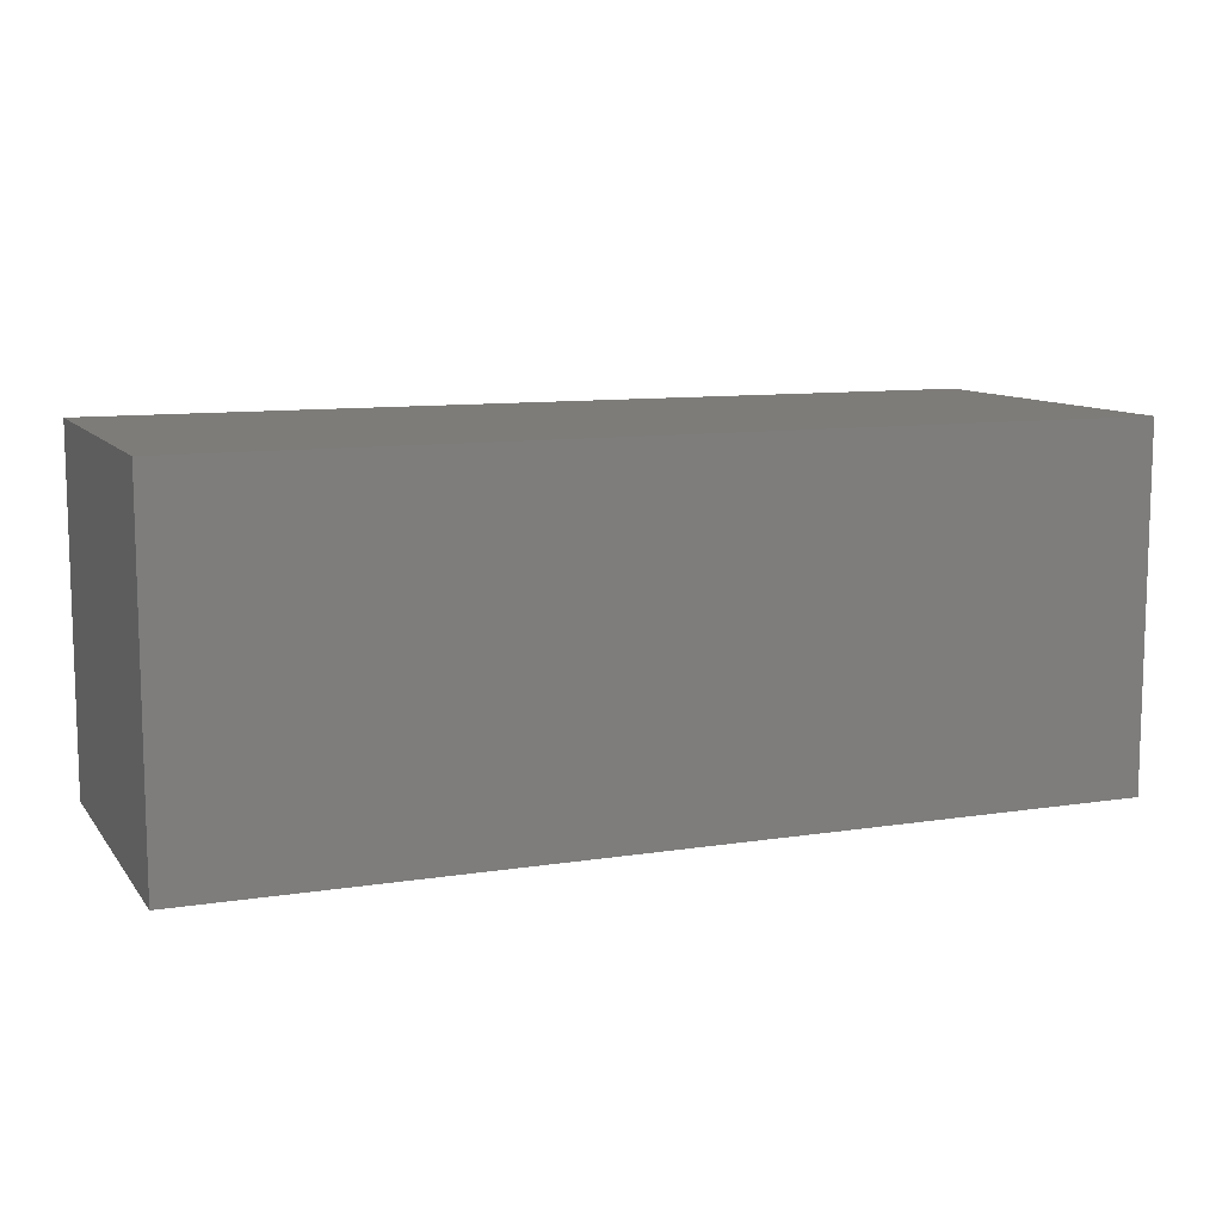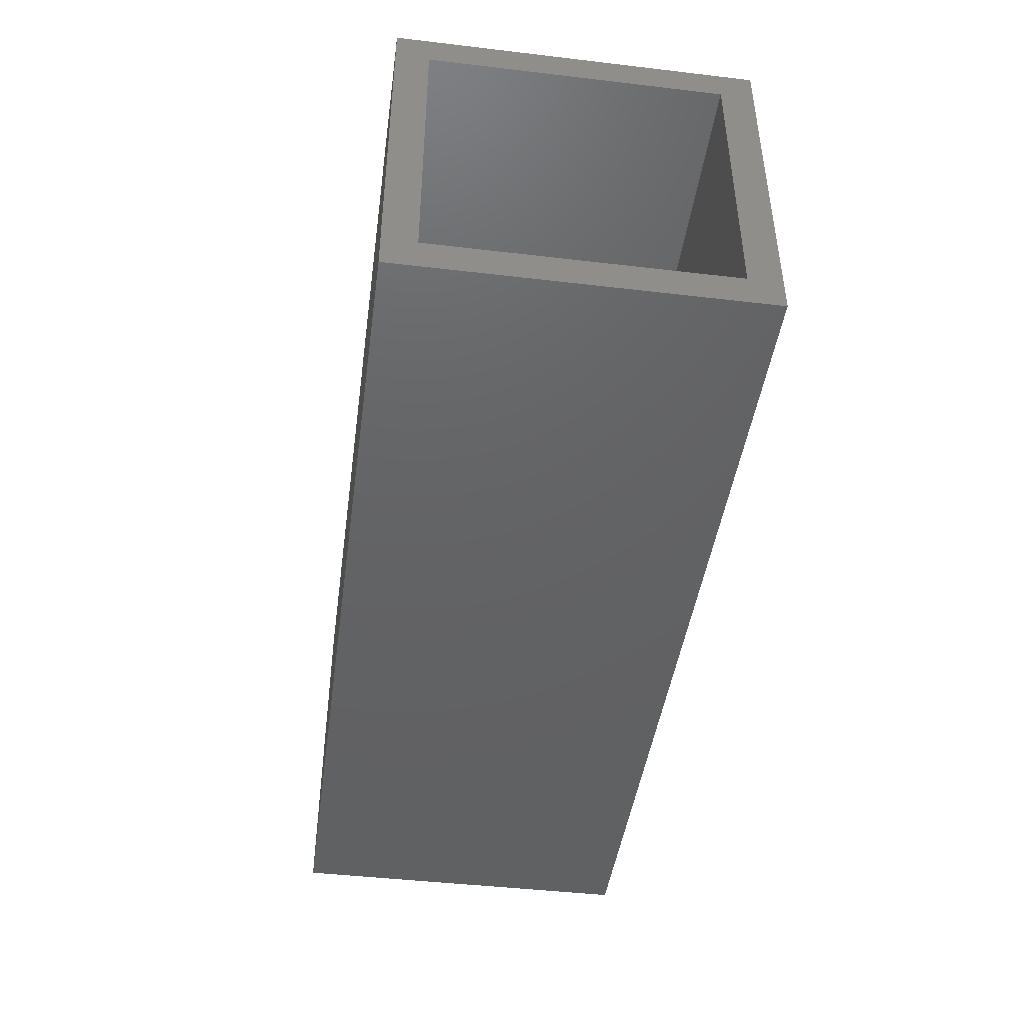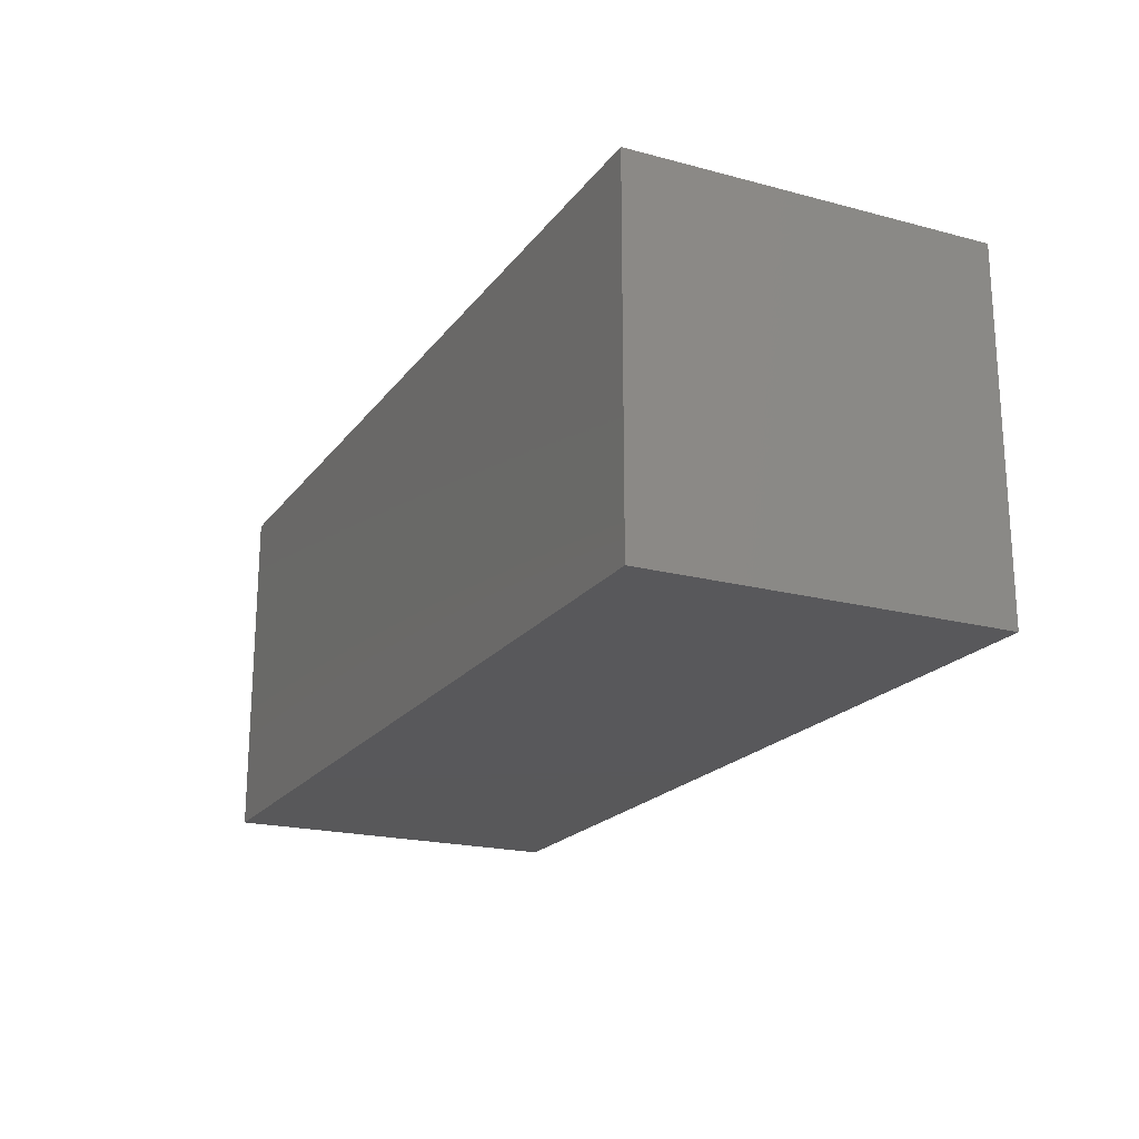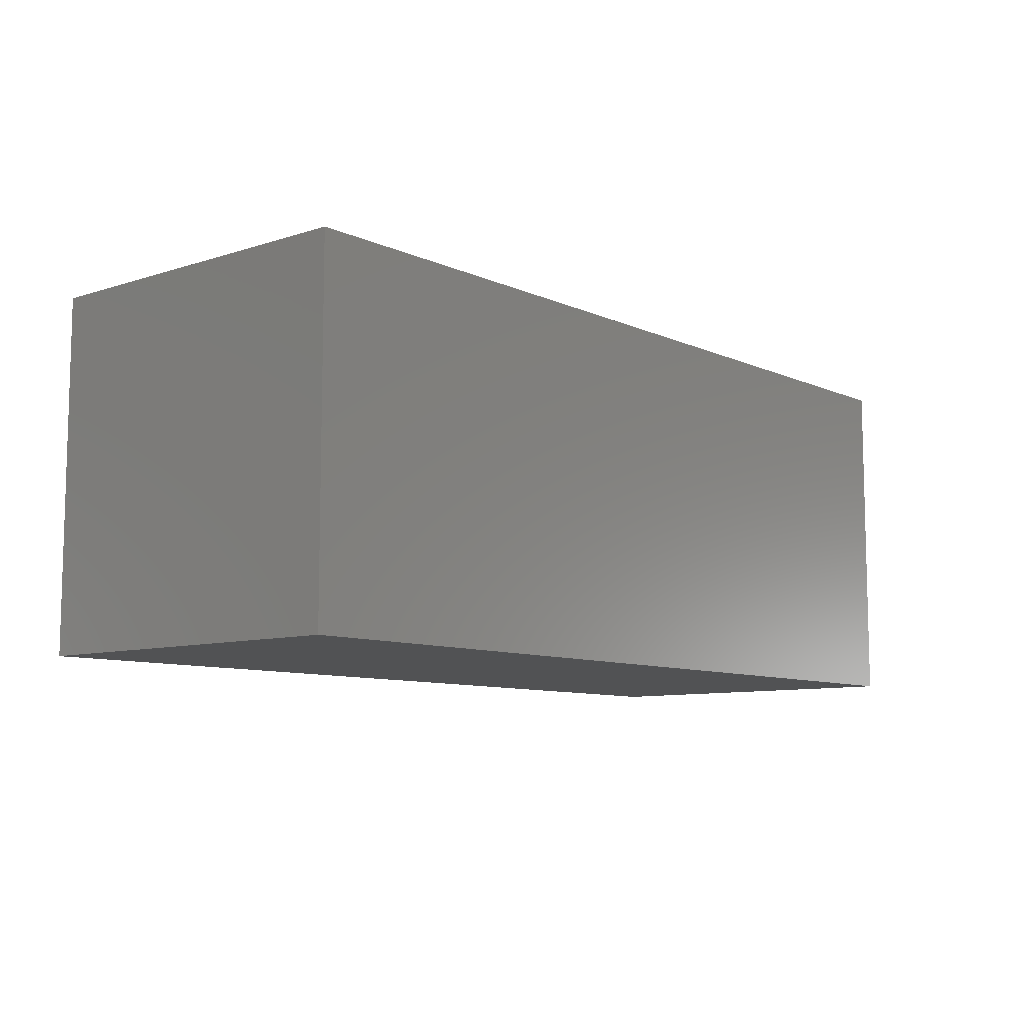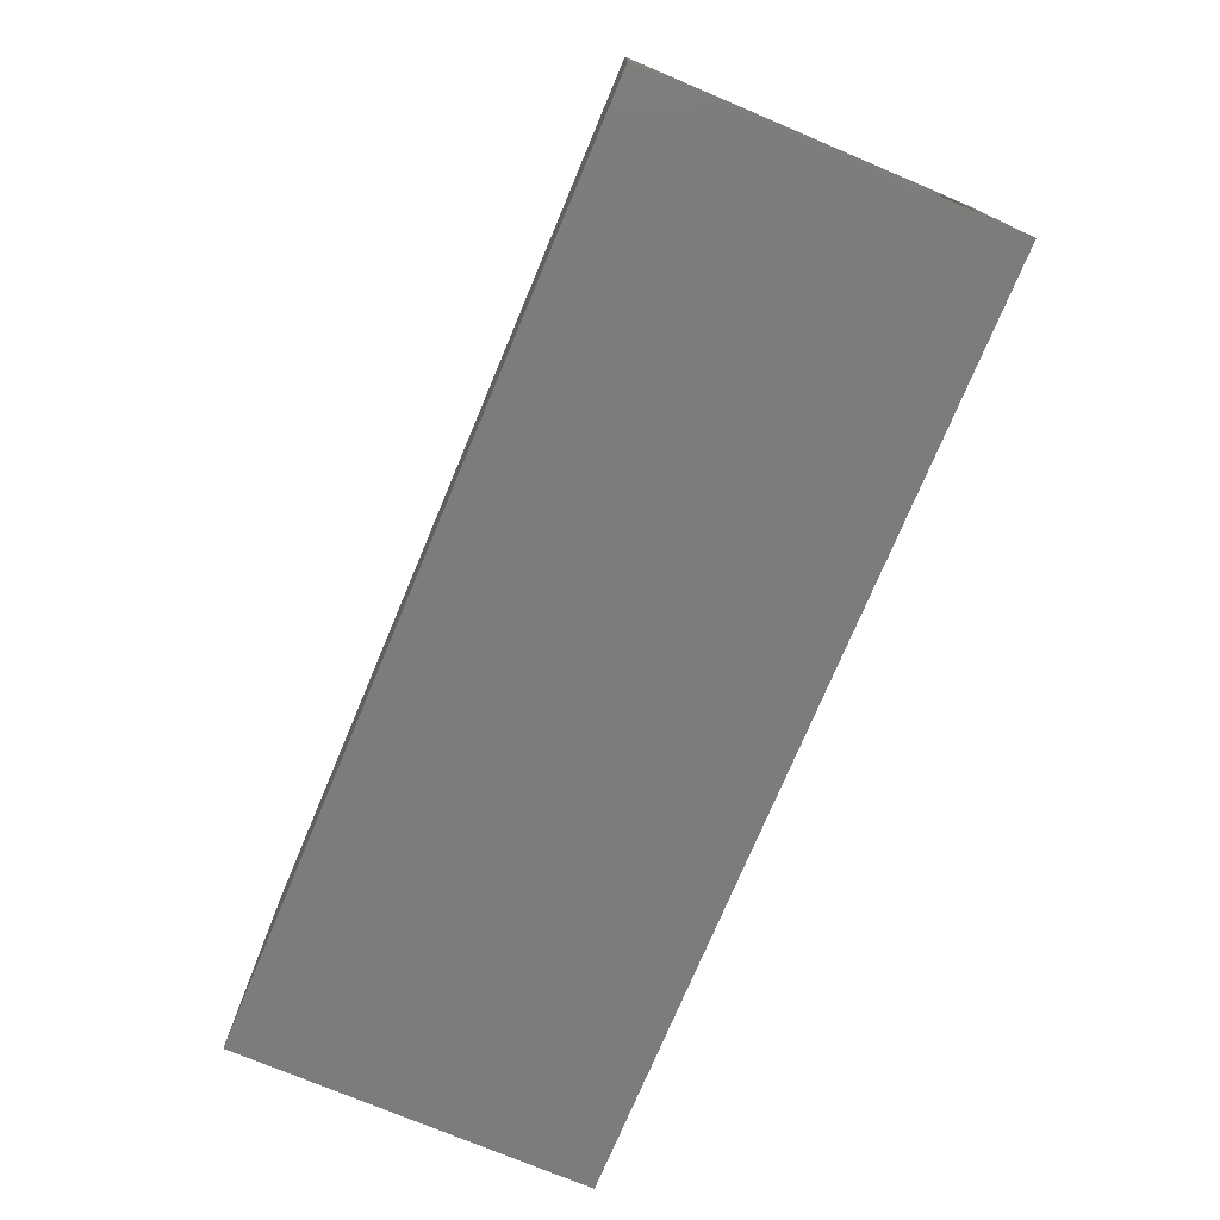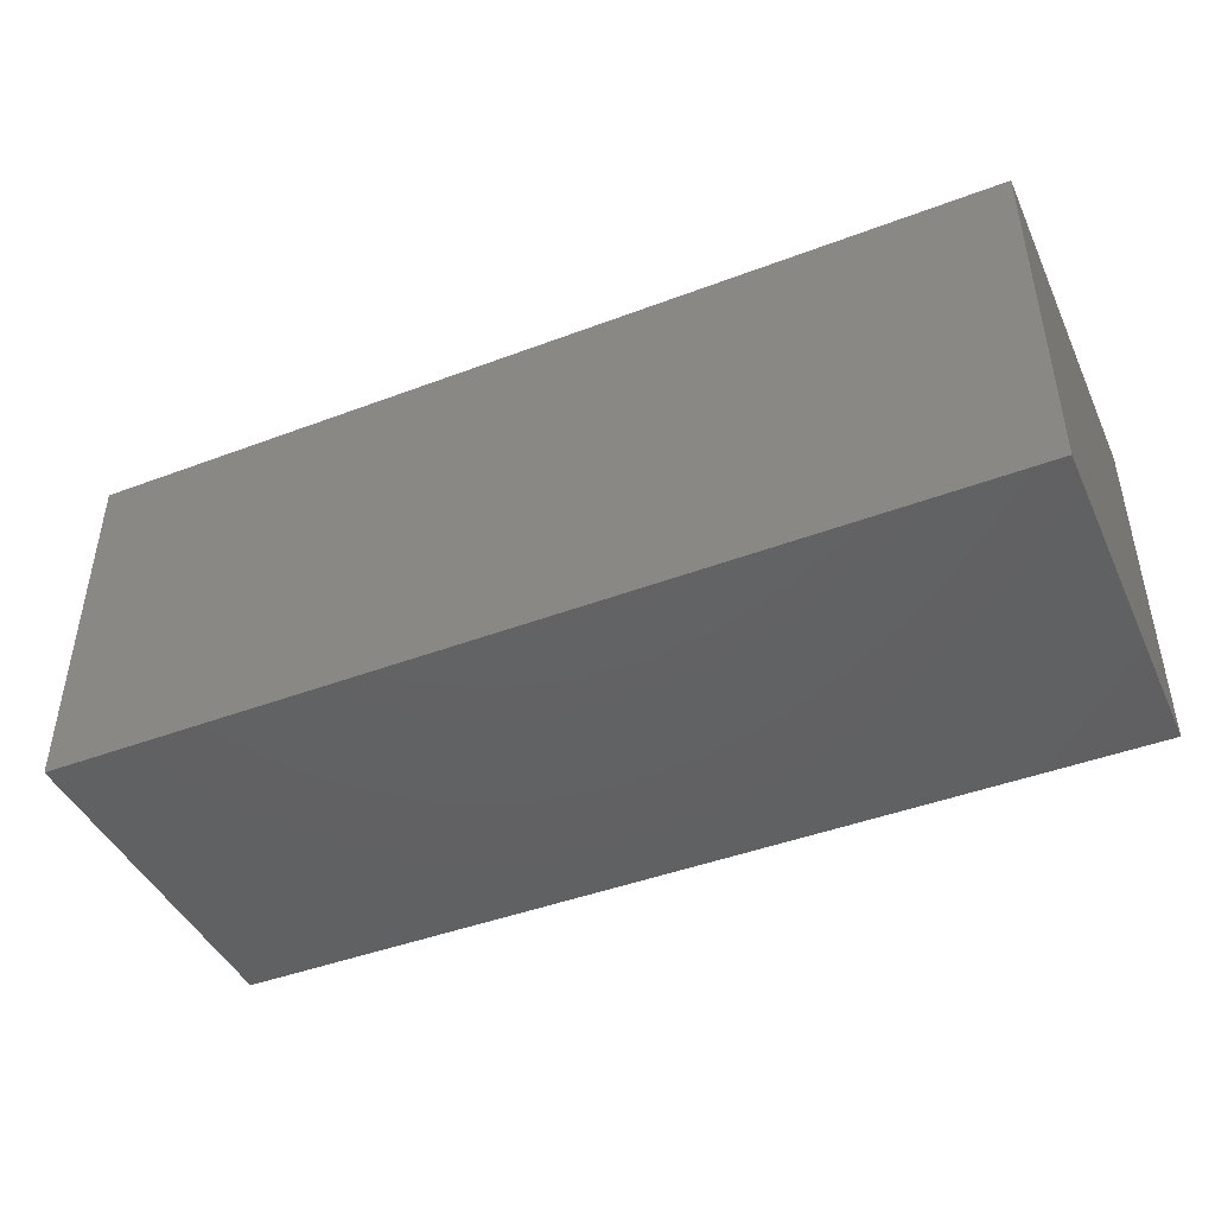
<metadata>
{"format":"stl","ext":"stl","renderer":"f3d","projection":"perspective","resolution":1024,"background":"white","views":[{"elev":10.1,"azim":-21.9,"up":"+Z"},{"elev":-44.7,"azim":82.2,"up":"+Z"},{"elev":-20.1,"azim":-115.9,"up":"+Y"},{"elev":-8.9,"azim":-49.7,"up":"+Y"},{"elev":-75.3,"azim":67.2,"up":"+Y"},{"elev":-44.3,"azim":-156.2,"up":"+Z"}]}
</metadata>
<code>
# stl→obj: 16 verts, 28 faces
v 0.75 -0.5469 0.3021
v 0.75 -0.4922 0.2475
v 0.75 0.04688 0.3021
v 0.75 -0.007812 0.2475
v 0.75 0.04688 -0.2969
v 0.75 -0.007812 -0.2422
v 0.75 -0.5469 -0.2969
v 0.75 -0.4922 -0.2422
v -0.7422 -0.4922 -0.2422
v -0.7422 -0.007812 -0.2422
v -0.7422 -0.4922 0.2475
v -0.7422 -0.007812 0.2475
v -0.7969 -0.5469 -0.2969
v -0.7969 0.04688 -0.2969
v -0.7969 -0.5469 0.3021
v -0.7969 0.04688 0.3021
f 1 2 3
f 3 2 4
f 3 4 5
f 5 4 6
f 5 6 7
f 7 6 8
f 7 8 1
f 1 8 2
f 9 8 10
f 10 8 6
f 2 11 4
f 4 11 12
f 12 10 4
f 4 10 6
f 11 2 9
f 9 2 8
f 13 14 7
f 7 14 5
f 1 3 15
f 15 3 16
f 15 16 13
f 13 16 14
f 16 3 14
f 14 3 5
f 15 13 1
f 1 13 7
f 11 9 12
f 12 9 10

</code>
